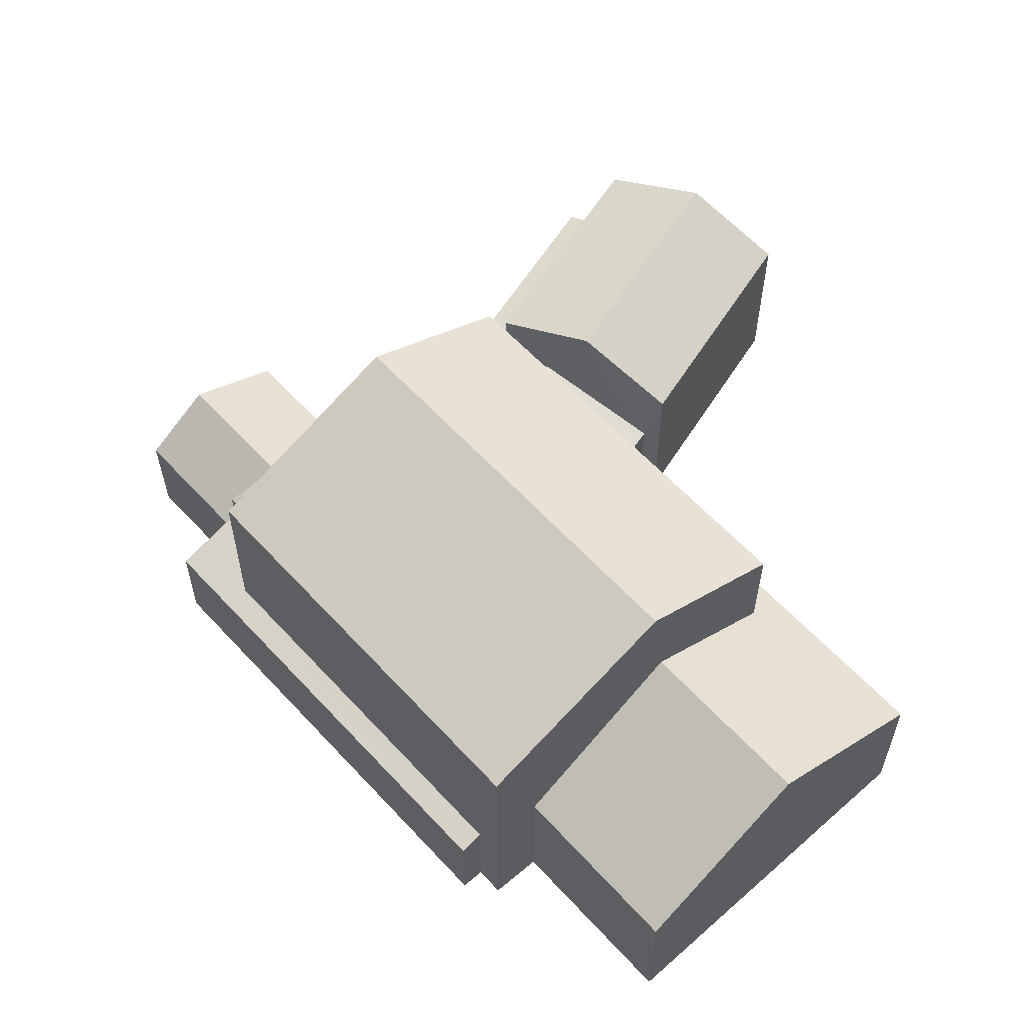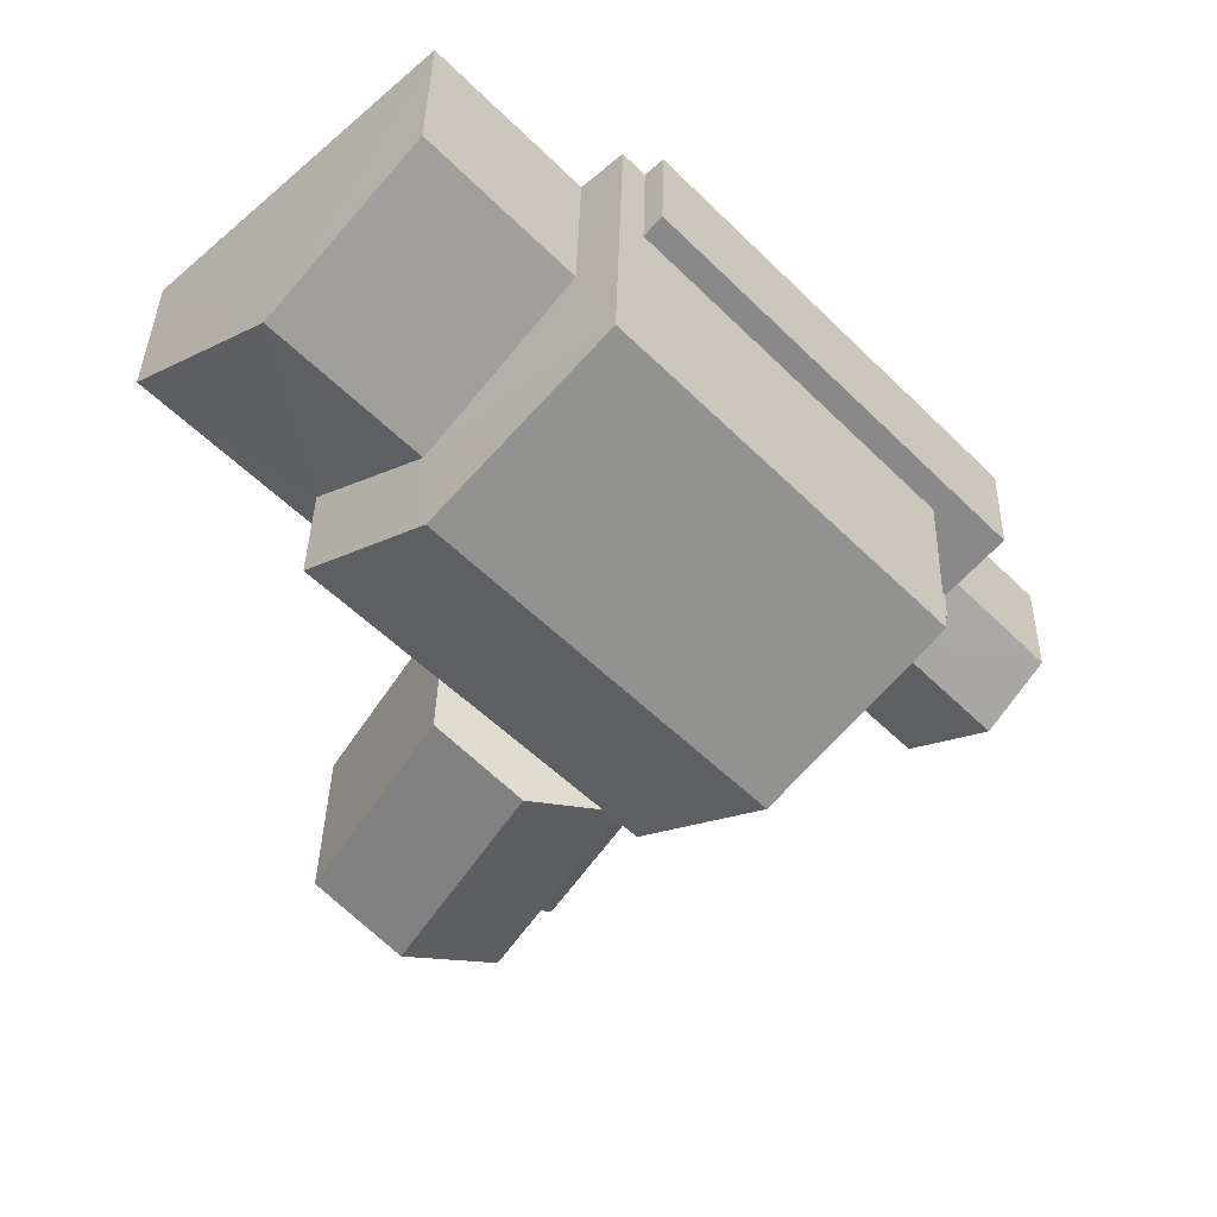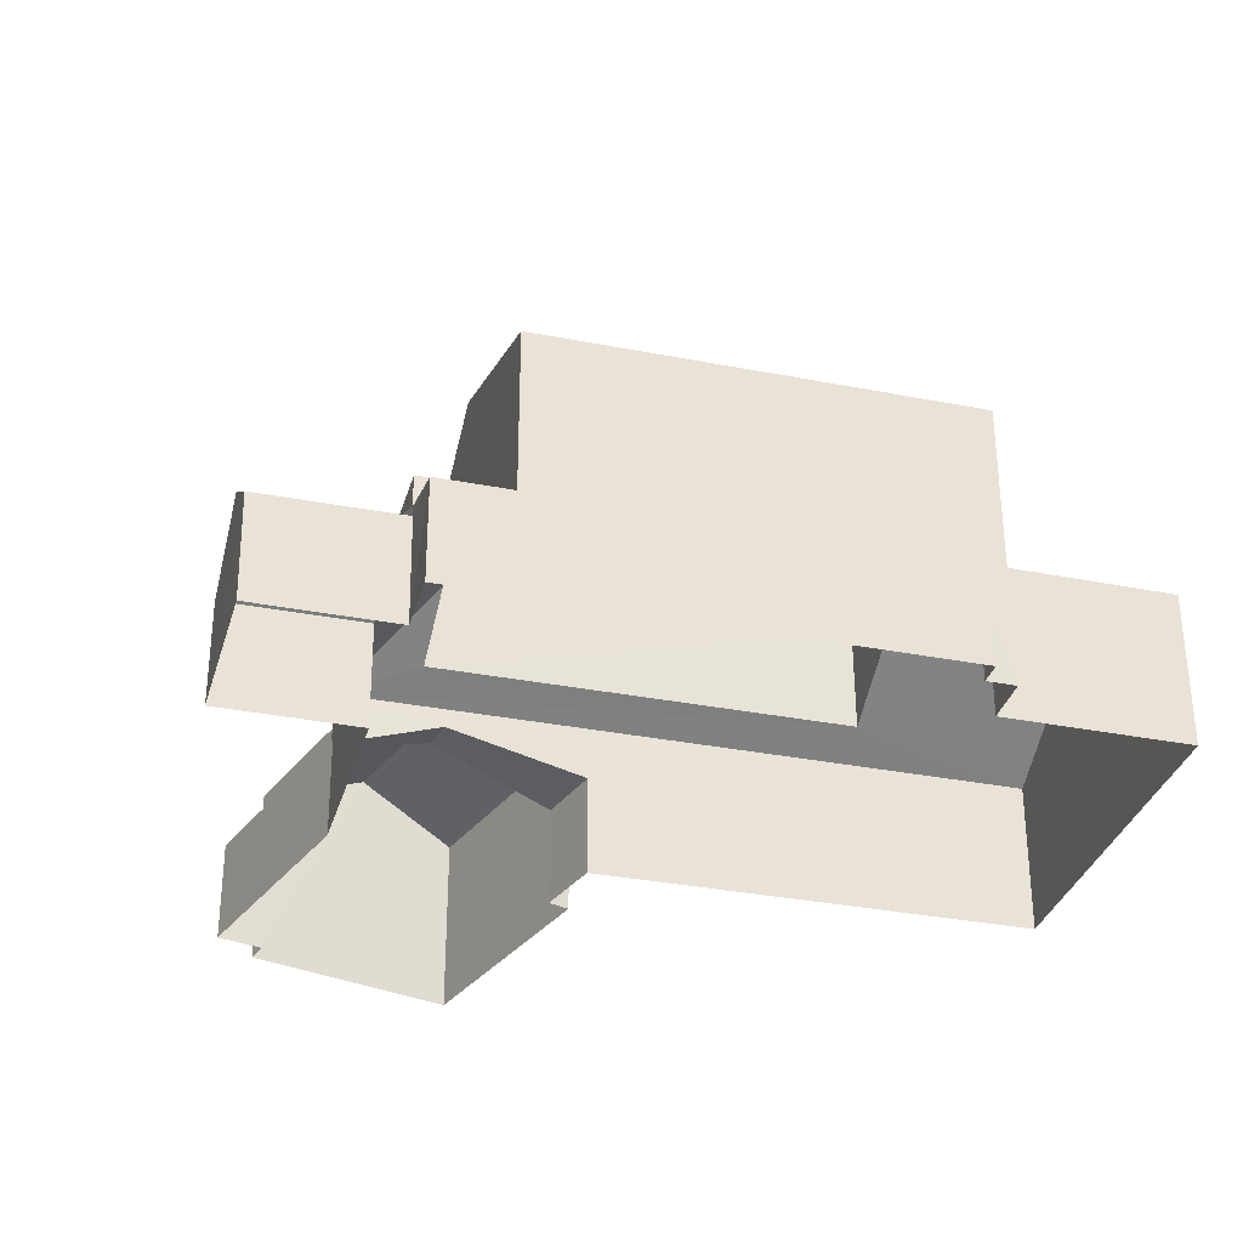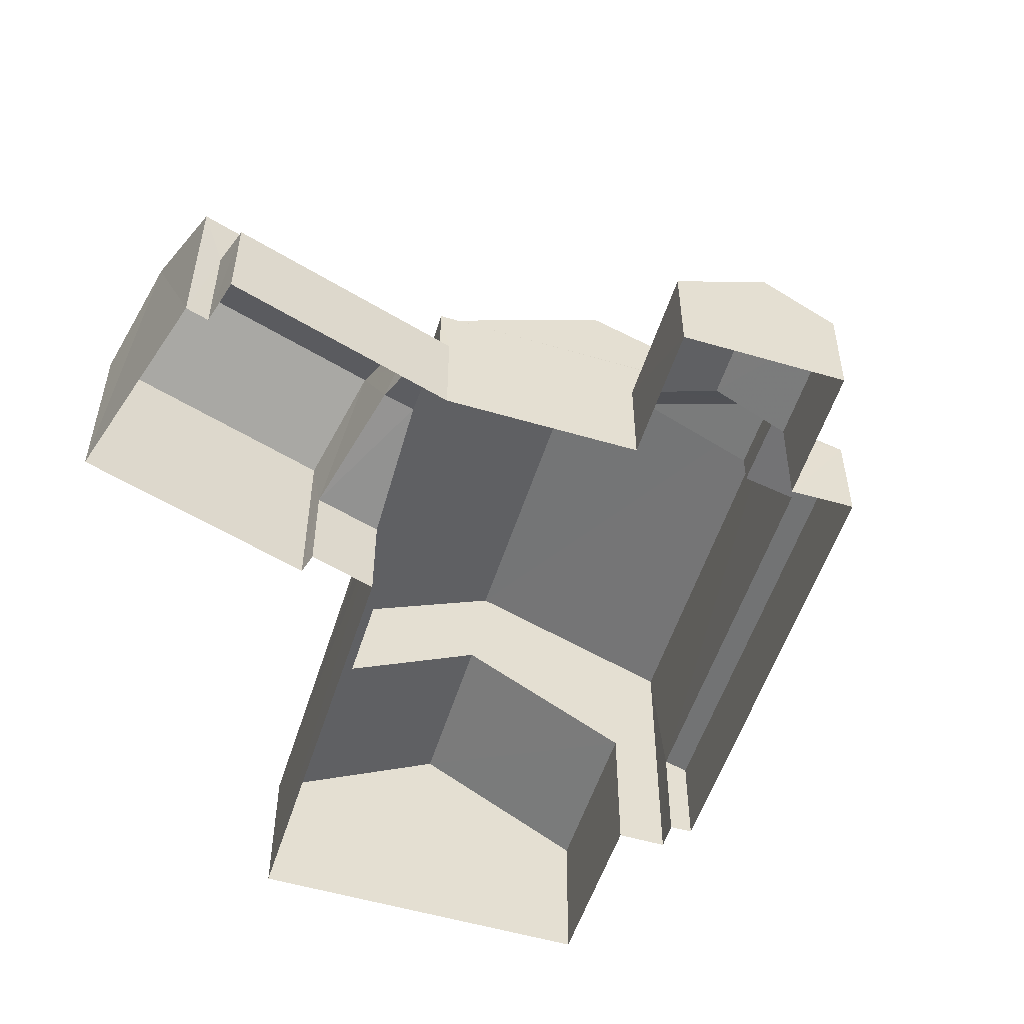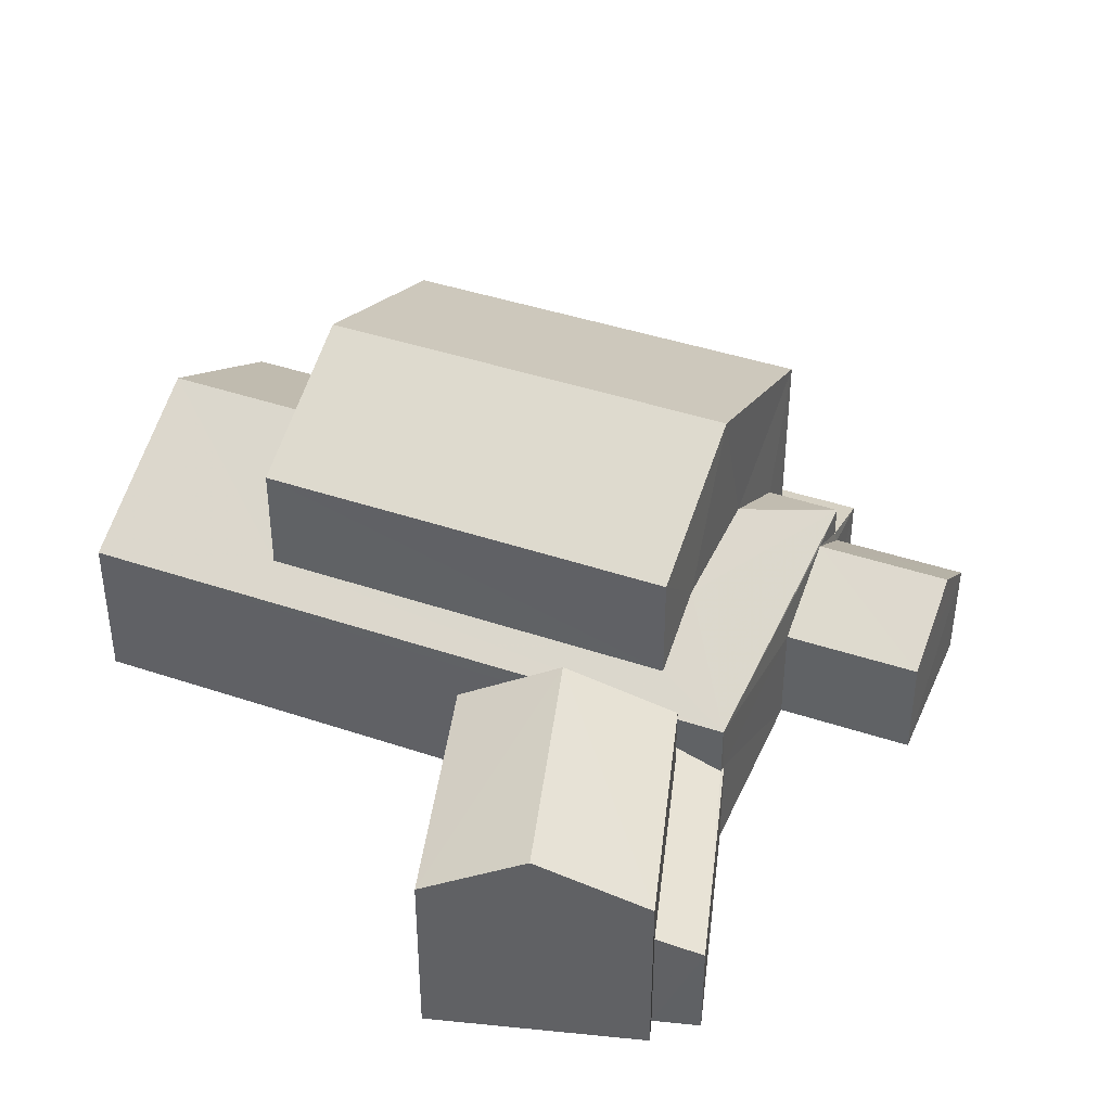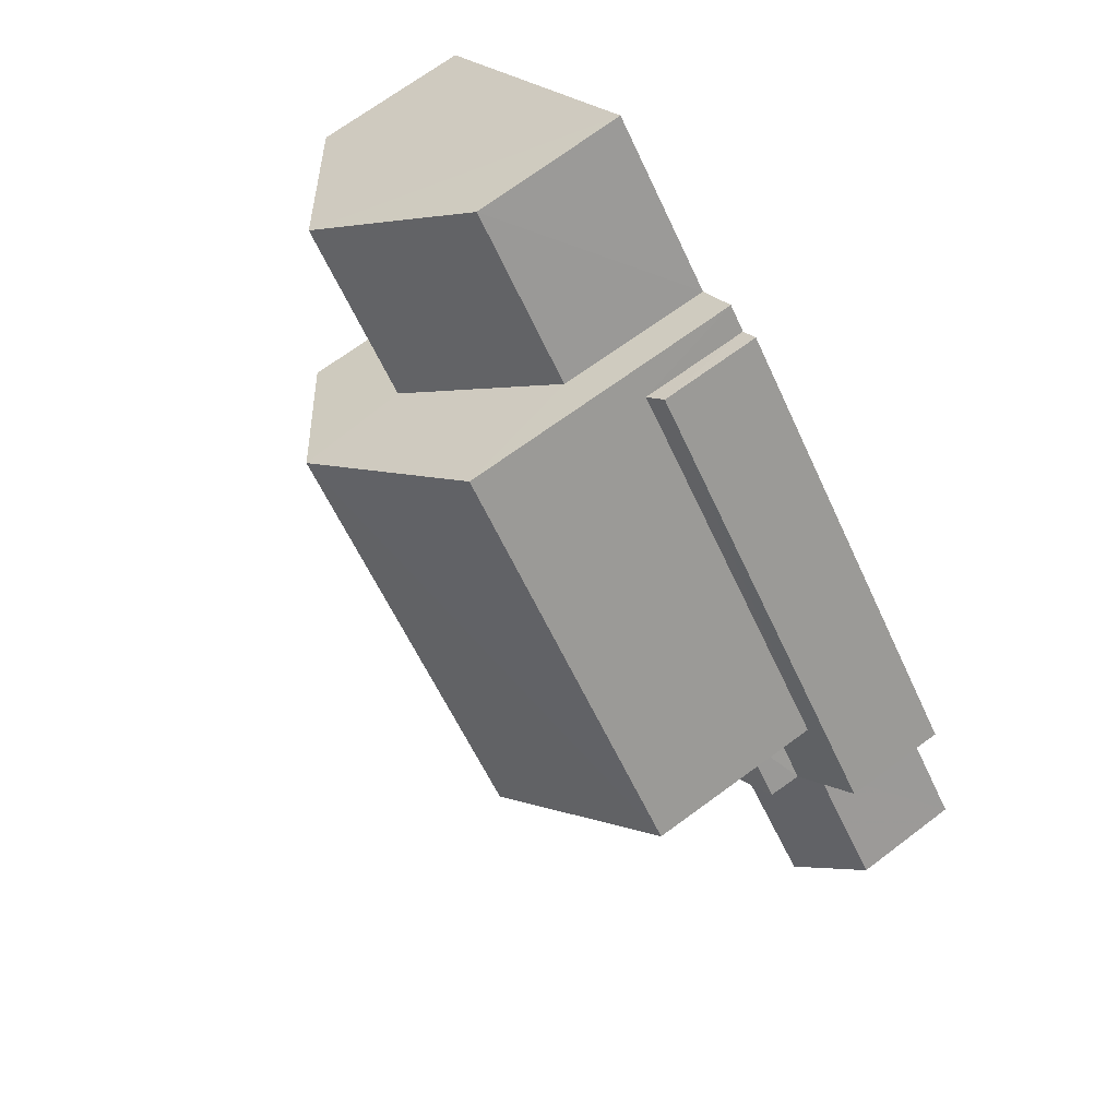
<metadata>
{"format":"obj","ext":"obj","renderer":"f3d","projection":"perspective","resolution":1024,"background":"white","views":[{"elev":59.8,"azim":-178.8,"up":"+Z"},{"elev":38.2,"azim":1.5,"up":"+Y"},{"elev":-32.8,"azim":118.1,"up":"+Z"},{"elev":-53.9,"azim":26.0,"up":"+Z"},{"elev":40.8,"azim":-24.0,"up":"+Z"},{"elev":69.9,"azim":53.7,"up":"+Y"}]}
</metadata>
<code>
v -3.179e+05 4.334e+04 29.32
v -3.179e+05 4.334e+04 29.3
v -3.179e+05 4.334e+04 29.32
v -3.179e+05 4.335e+04 29.32
v -3.179e+05 4.334e+04 29.32
v -3.179e+05 4.334e+04 29.32
v -3.179e+05 4.334e+04 29.32
v -3.179e+05 4.333e+04 29.3
v -3.179e+05 4.333e+04 29.3
v -3.179e+05 4.333e+04 29.3
v -3.179e+05 4.333e+04 29.3
v -3.179e+05 4.333e+04 29.31
v -3.179e+05 4.333e+04 29.31
v -3.179e+05 4.333e+04 29.31
v -3.179e+05 4.332e+04 29.3
v -3.179e+05 4.332e+04 29.3
v -3.179e+05 4.333e+04 29.31
v -3.179e+05 4.333e+04 29.3
v -3.179e+05 4.332e+04 29.3
v -3.179e+05 4.332e+04 33.57
v -3.179e+05 4.333e+04 33.57
v -3.179e+05 4.333e+04 34.71
v -3.179e+05 4.332e+04 34.71
v -3.179e+05 4.334e+04 35.33
v -3.179e+05 4.334e+04 33.45
v -3.179e+05 4.334e+04 35.32
v -3.179e+05 4.333e+04 33.44
v -3.179e+05 4.333e+04 32.96
v -3.179e+05 4.333e+04 34.41
v -3.179e+05 4.334e+04 32.98
v -3.179e+05 4.334e+04 32.98
v -3.179e+05 4.335e+04 32.98
v -3.179e+05 4.334e+04 36.03
v -3.179e+05 4.334e+04 36.04
v -3.179e+05 4.334e+04 37.94
v -3.179e+05 4.333e+04 37.93
v -3.179e+05 4.333e+04 36.03
v -3.179e+05 4.334e+04 36.04
v -3.179e+05 4.333e+04 32.91
v -3.179e+05 4.333e+04 31.78
v -3.179e+05 4.333e+04 32.9
v -3.179e+05 4.333e+04 31.79
v -3.179e+05 4.333e+04 33.58
v -3.179e+05 4.333e+04 33.58
v -3.179e+05 4.334e+04 31.7
v -3.179e+05 4.334e+04 31.85
v -3.179e+05 4.334e+04 31.69
v -3.179e+05 4.333e+04 32.19
v -3.179e+05 4.334e+04 31.86
v -3.179e+05 4.334e+04 32.19
v -3.179e+05 4.333e+04 31.67
v -3.179e+05 4.333e+04 31.69
v -3.179e+05 4.332e+04 31.67
v -3.179e+05 4.332e+04 32.04
v -3.179e+05 4.333e+04 32.04
v -3.179e+05 4.333e+04 32.49
v -3.179e+05 4.333e+04 32.49
v -3.179e+05 4.333e+04 32.96
v -3.179e+05 4.333e+04 34.41
v -3.179e+05 4.333e+04 31.68
v -3.179e+05 4.333e+04 31.68
v -3.179e+05 4.333e+04 31.78
v -3.179e+05 4.333e+04 31.79
v -3.179e+05 4.334e+04 32.96
f 1 2 3
f 4 5 6
f 5 7 3
f 8 9 10
f 11 9 8
f 2 11 3
f 12 13 14
f 15 16 14
f 17 6 5
f 18 19 15
f 17 18 13
f 8 18 17
f 3 17 5
f 3 11 8
f 13 15 14
f 18 15 13
f 3 8 17
f 20 21 22
f 23 20 22
f 24 25 26
f 27 28 29
f 30 25 24
f 28 27 25
f 28 25 30
f 31 32 24
f 26 31 24
f 33 34 35
f 36 33 35
f 35 37 36
f 35 38 37
f 39 40 41
f 39 42 40
f 22 43 23
f 22 44 43
f 45 46 47
f 47 46 48
f 45 49 46
f 48 46 50
f 51 52 53
f 54 53 55
f 55 56 57
f 55 52 56
f 53 52 55
f 29 58 59
f 29 28 58
f 60 56 61
f 60 57 56
f 39 41 62
f 63 39 62
f 64 59 58
f 5 4 32
f 31 5 32
f 38 27 37
f 38 25 27
f 7 5 31
f 34 7 31
f 34 26 35
f 26 25 38
f 26 38 35
f 34 31 26
f 40 10 62
f 40 62 41
f 10 9 62
f 44 12 14
f 43 44 14
f 48 64 58
f 48 50 64
f 13 61 17
f 13 60 61
f 21 55 57
f 13 12 60
f 57 60 22
f 21 57 22
f 60 12 44
f 22 60 44
f 45 2 1
f 45 47 2
f 63 62 9
f 11 63 9
f 2 47 11
f 48 58 39
f 63 47 48
f 39 58 28
f 11 47 63
f 18 8 51
f 51 28 52
f 51 8 42
f 63 48 39
f 42 39 28
f 51 42 28
f 61 6 17
f 6 61 30
f 52 28 56
f 28 30 56
f 30 61 56
f 16 54 20
f 20 54 21
f 16 15 54
f 21 54 55
f 3 45 1
f 3 49 45
f 32 4 24
f 4 6 24
f 6 30 24
f 43 14 23
f 14 16 23
f 16 20 23
f 51 53 19
f 18 51 19
f 42 10 40
f 42 8 10
f 37 27 29
f 37 29 36
f 36 59 33
f 50 46 64
f 64 46 33
f 29 59 36
f 59 64 33
f 3 7 49
f 7 34 49
f 49 33 46
f 49 34 33
f 53 54 15
f 19 53 15

</code>
